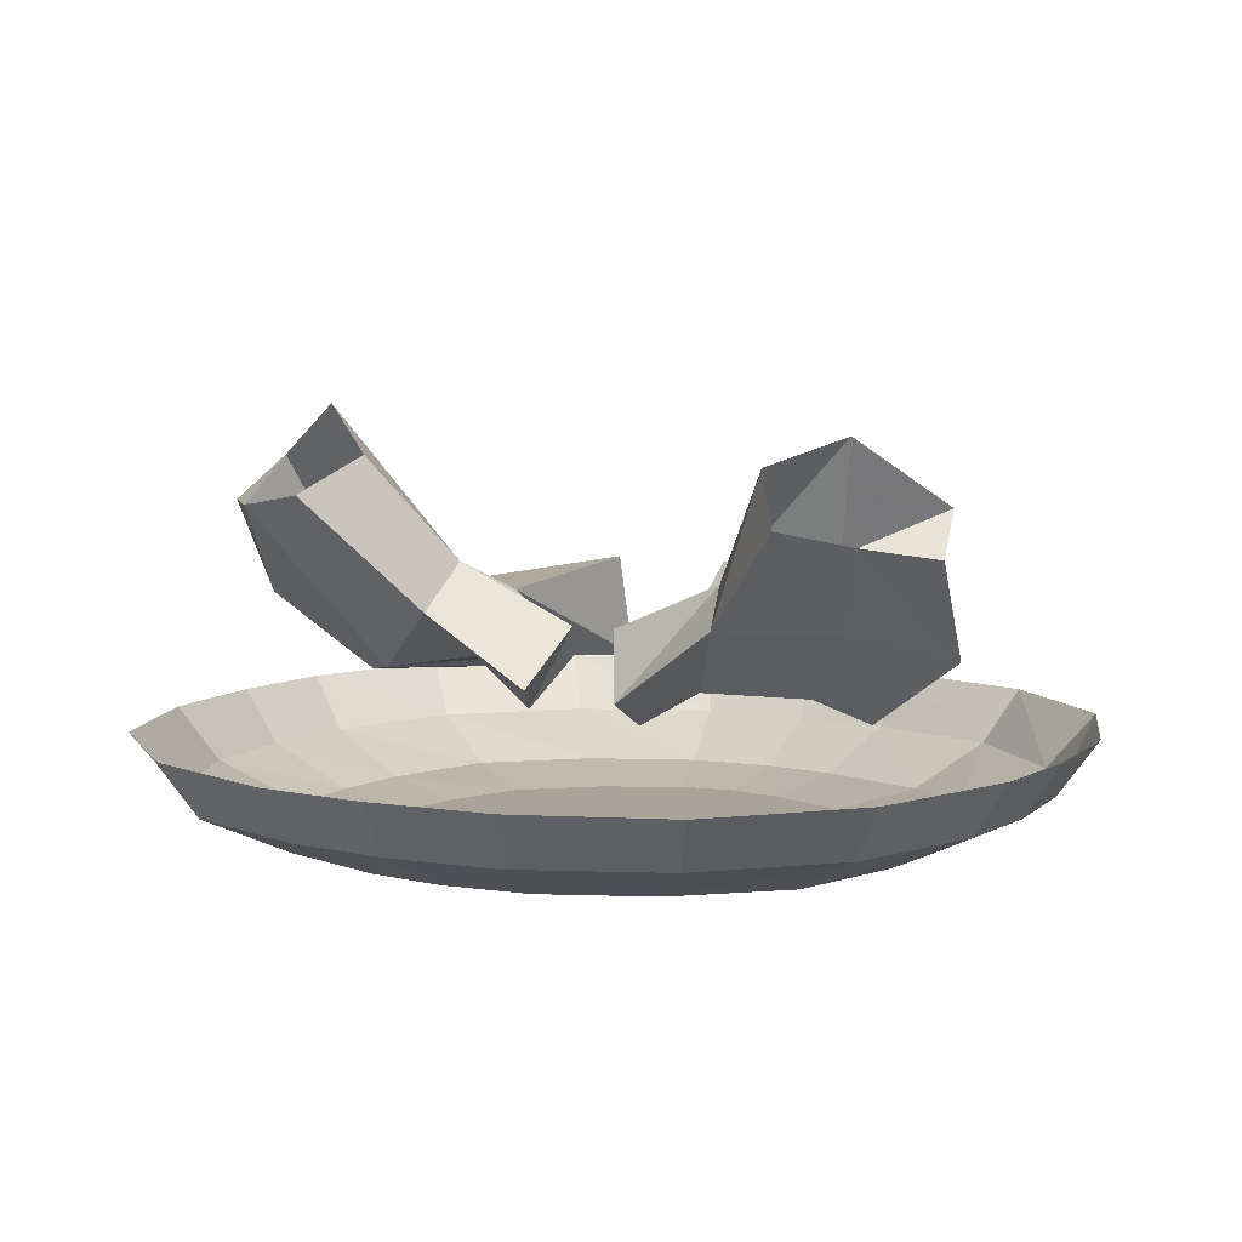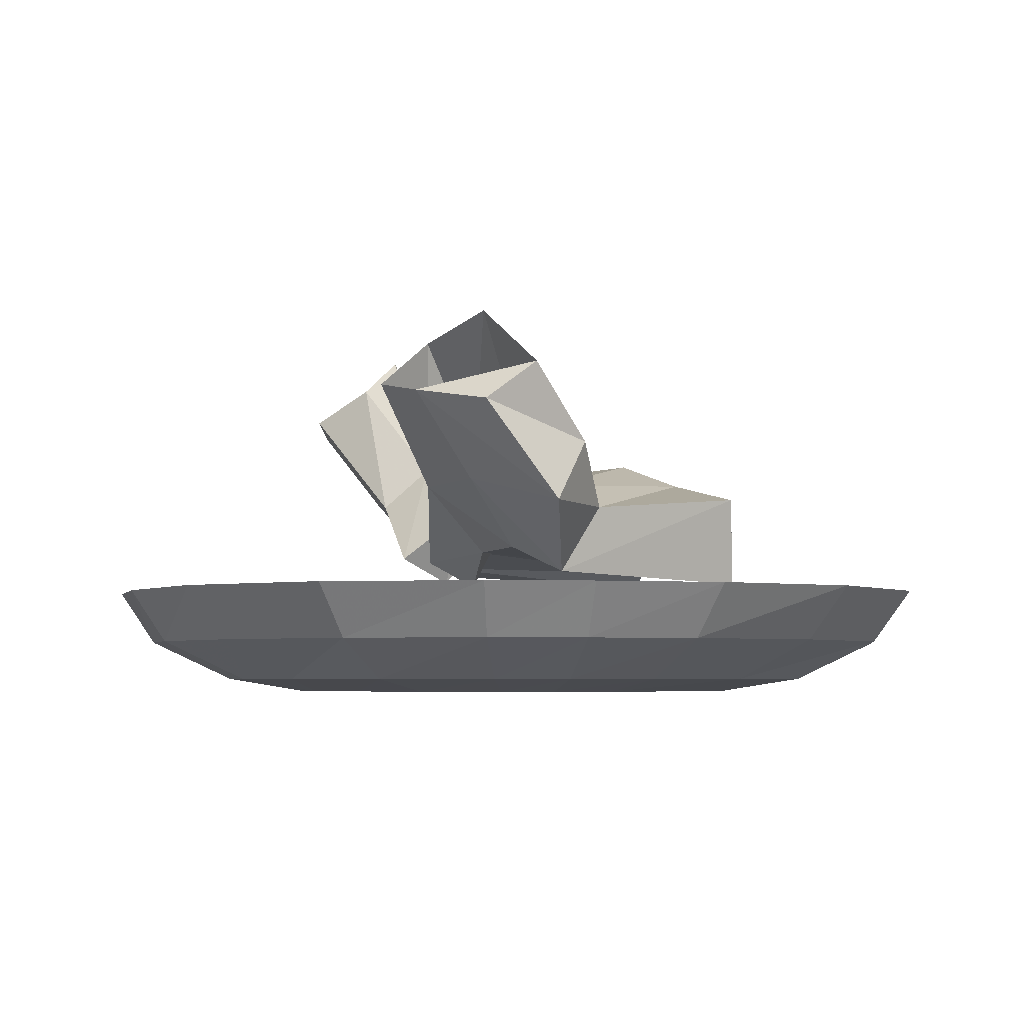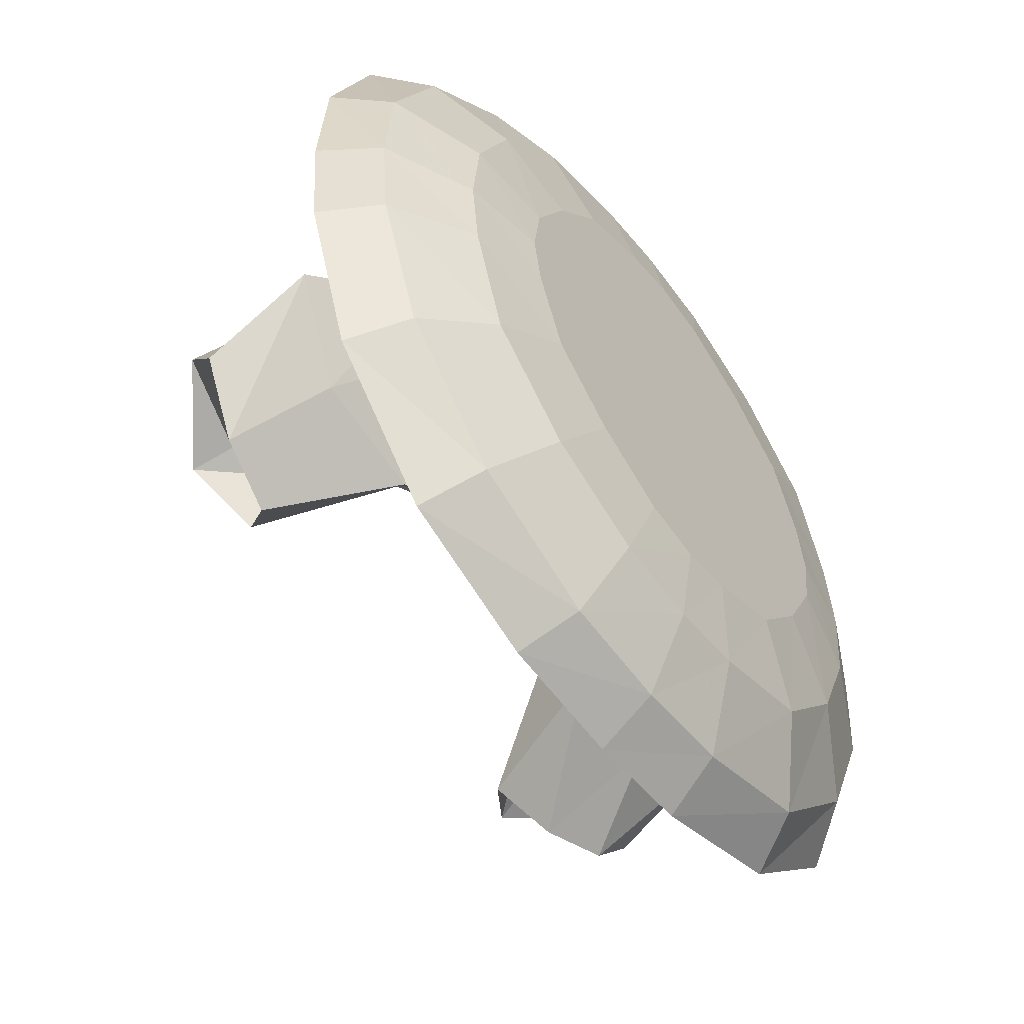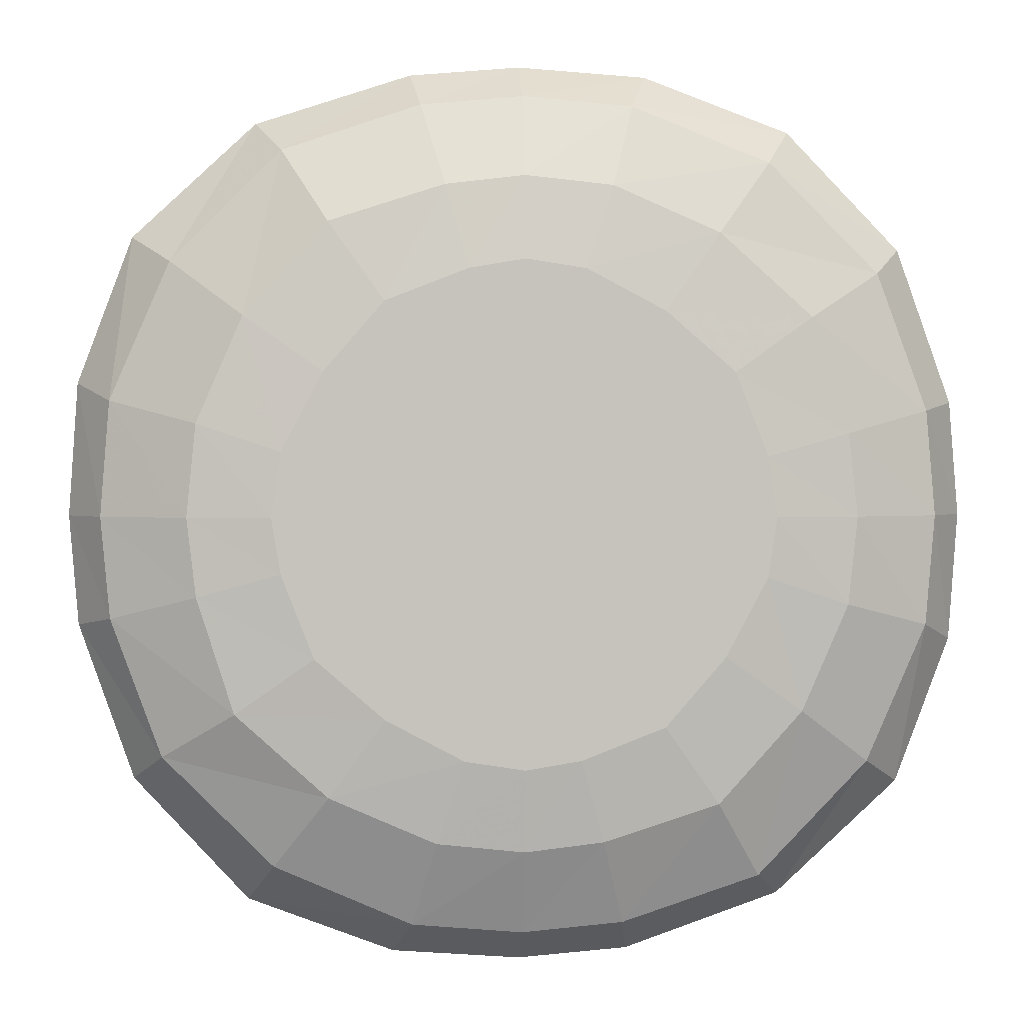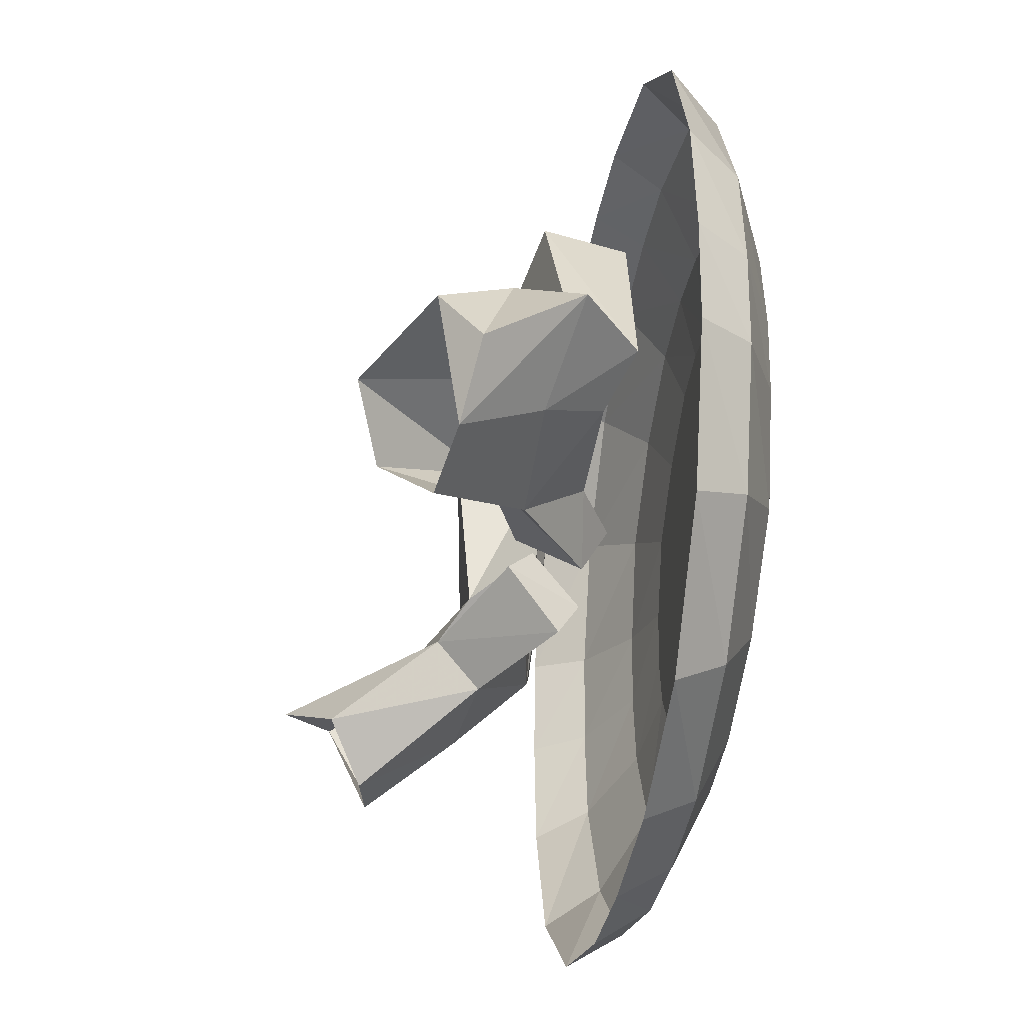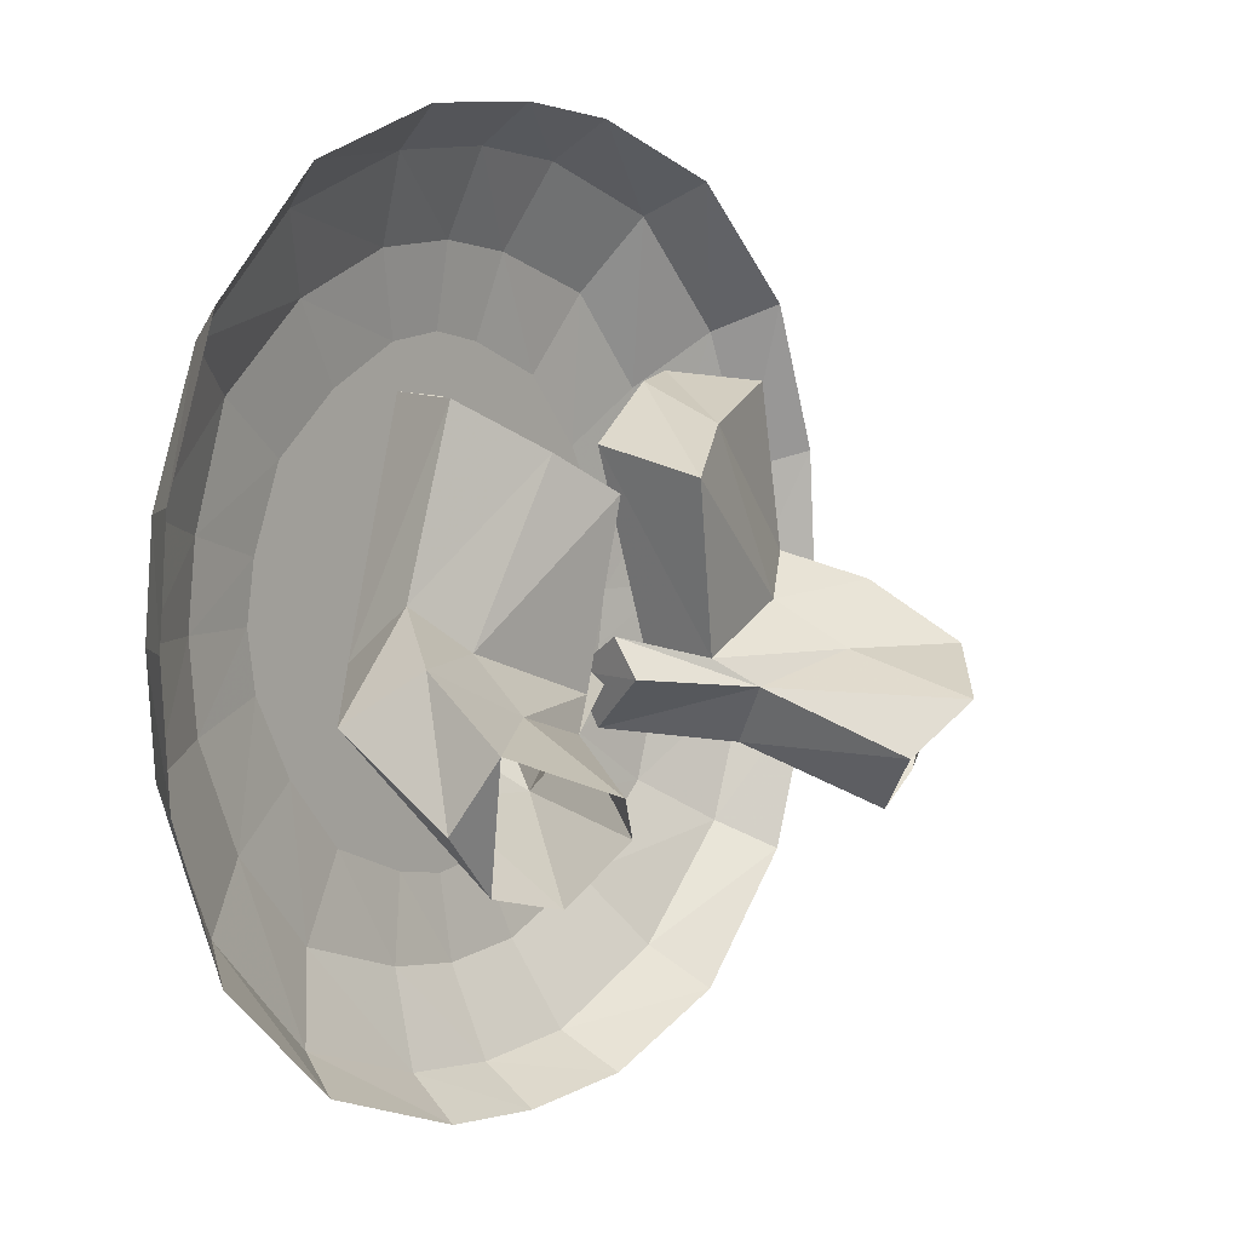
<metadata>
{"format":"obj","ext":"obj","renderer":"f3d","projection":"perspective","resolution":1024,"background":"white","views":[{"elev":7.3,"azim":28.8,"up":"+Z"},{"elev":-4.3,"azim":79.5,"up":"+Z"},{"elev":-54.8,"azim":126.5,"up":"+Y"},{"elev":1.5,"azim":176.3,"up":"+Y"},{"elev":-38.2,"azim":80.8,"up":"+Y"},{"elev":5.4,"azim":-52.3,"up":"+Y"}]}
</metadata>
<code>
v 0 0.7109 0.3359
v -0.1875 0.6953 0.3359
v -0.2188 0.7578 0.4297
v 0 0.7734 0.4297
v 0.1719 0.6953 0.3359
v 0.1328 0.5547 0.2656
v 0 0.5703 0.2656
v -0.1484 0.5547 0.2656
v -0.4219 0.6016 0.3359
v -0.4688 0.6641 0.4297
v -0.6094 0.4141 0.3359
v -0.6641 0.4609 0.4297
v -0.6953 0.1797 0.3359
v -0.7578 0.1953 0.4297
v -0.7109 0 0.3359
v -0.7734 0 0.4297
v -0.6953 -0.1875 0.3359
v -0.7578 -0.2188 0.4297
v -0.5938 -0.4219 0.3359
v -0.6641 -0.4688 0.4297
v -0.4062 -0.6172 0.3359
v -0.4531 -0.6641 0.4297
v -0.1719 -0.6953 0.3359
v -0.1875 -0.7578 0.4297
v 0 -0.7109 0.3359
v 0 -0.7734 0.4297
v 0.1875 -0.6953 0.3359
v 0.2188 -0.7578 0.4297
v 0.4219 -0.5938 0.3359
v 0.4688 -0.6641 0.4297
v 0.6094 -0.4062 0.3359
v 0.6641 -0.4531 0.4297
v 0.6953 -0.1719 0.3359
v 0.7578 -0.1875 0.4297
v 0.7109 0 0.3359
v 0.7734 0 0.4297
v 0.6953 0.1953 0.3359
v 0.7578 0.2266 0.4297
v 0.5938 0.4297 0.3359
v 0.6641 0.4766 0.4297
v 0.4062 0.6172 0.3359
v 0.4531 0.6719 0.4297
v 0.1875 0.7578 0.4297
v -0.3281 0.4766 0.2656
v -0.4844 0.3359 0.2656
v -0.5469 0.1406 0.2656
v -0.5625 0 0.2656
v -0.5469 -0.1484 0.2656
v -0.4688 -0.3281 0.2656
v -0.3281 -0.4844 0.2656
v -0.1328 -0.5469 0.2656
v 0 -0.5625 0.2656
v 0.1484 -0.5469 0.2656
v 0.3281 -0.4688 0.2656
v 0.4844 -0.3281 0.2656
v 0.5469 -0.1328 0.2656
v 0.5625 0 0.2656
v 0.5469 0.1562 0.2656
v 0.4688 0.3359 0.2656
v 0.3281 0.4922 0.2656
v 0.2344 0.3594 0.2422
v 0.09375 0.4141 0.2422
v 0 0.4297 0.2422
v -0.1016 0.4141 0.2422
v -0.2344 0.3438 0.2422
v -0.3516 0.2422 0.2422
v -0.4062 0.1016 0.2422
v -0.4219 0 0.2422
v -0.4062 -0.1016 0.2422
v -0.3359 -0.2344 0.2422
v -0.2344 -0.3516 0.2422
v -0.09375 -0.4062 0.2422
v 0 -0.4219 0.2422
v 0.1016 -0.4062 0.2422
v 0.2344 -0.3359 0.2422
v 0.3516 -0.2344 0.2422
v 0.4062 -0.09375 0.2422
v 0.4219 0 0.2422
v 0.4062 0.1094 0.2422
v 0.3359 0.2422 0.2422
v 0 0 0.2422
v 0.08594 0.2109 0.6875
v 0.1953 0.2891 0.6406
v 0.2422 0.3516 0.4609
v 0.08594 0.2578 0.4922
v 0.1797 -0.07031 0.6406
v 0.3672 0.007812 0.625
v 0.4531 0.07812 0.5781
v 0.3672 0.3516 0.6016
v 0.3203 0.3672 0.4453
v 0.3828 -0.07031 0.5078
v 0.1953 -0.09375 0.5078
v 0.04688 -0.03125 0.5547
v 0.2422 -0.1172 0.6875
v 0.4297 -0.07031 0.7266
v 0.5469 0.03125 0.6875
v 0.6172 -0.03125 0.5781
v 0.4531 0.007812 0.4609
v 0.4766 -0.1641 0.625
v 0.2734 -0.2109 0.625
v 0.08594 -0.1797 0.4922
v 0.08594 -0.09375 0.4453
v 0.03906 -0.09375 0.6016
v 0.3672 -0.2266 0.8828
v 0.4766 -0.1406 0.9297
v 0.6172 -0.07031 0.8203
v 0.6406 -0.1641 0.75
v 0.5469 -0.2734 0.7734
v 0.4297 -0.3203 0.7969
v -0.2734 0.3359 0.4922
v -0.2266 0.2578 0.6562
v -0.1094 0.1953 0.6875
v -0.1094 0.2422 0.5078
v -0.2266 -0.09375 0.5391
v -0.4062 -0.09375 0.5078
v -0.3359 0.3438 0.4609
v -0.3828 0.3359 0.6016
v -0.4766 0.05469 0.6016
v -0.3828 -0.01562 0.6406
v -0.1484 -0.09375 0.6562
v -0.05469 -0.04688 0.5547
v -0.1094 -0.1172 0.4609
v -0.0625 -0.2109 0.5078
v -0.2422 -0.2266 0.625
v -0.4531 -0.2109 0.6406
v -0.4766 -0.03125 0.4922
v -0.6406 -0.09375 0.625
v -0.5781 -0.01562 0.7266
v -0.4062 -0.09375 0.75
v -0.2266 -0.1406 0.7031
v -0.03906 -0.09375 0.6016
v -0.3359 -0.2578 0.8828
v -0.4062 -0.3516 0.8203
v -0.5312 -0.3203 0.7969
v -0.4531 -0.1797 0.9609
v -0.5938 -0.1172 0.8672
v -0.6172 -0.2266 0.7969
f 1 2 3
f 1 3 4
f 1 4 5
f 2 9 10
f 2 10 3
f 9 11 12
f 9 12 10
f 11 13 14
f 11 14 12
f 13 15 16
f 13 16 14
f 15 17 18
f 15 18 16
f 17 19 20
f 17 20 18
f 19 21 22
f 19 22 20
f 21 23 24
f 21 24 22
f 23 25 26
f 23 26 24
f 25 27 28
f 25 28 26
f 27 29 30
f 27 30 28
f 29 31 32
f 29 32 30
f 31 33 34
f 31 34 32
f 33 35 36
f 33 36 34
f 35 37 38
f 35 38 36
f 37 39 40
f 37 40 38
f 39 41 42
f 39 42 40
f 41 5 43
f 41 43 42
f 5 4 43
f 1 5 6
f 1 6 7
f 1 7 2
f 2 7 8
f 2 8 9
f 9 8 44
f 9 44 11
f 11 44 45
f 11 45 13
f 13 45 46
f 13 46 15
f 15 46 47
f 15 47 17
f 17 47 48
f 17 48 19
f 19 48 49
f 19 49 21
f 21 49 50
f 21 50 23
f 23 50 51
f 23 51 25
f 25 51 52
f 25 52 27
f 27 52 53
f 27 53 29
f 29 53 54
f 29 54 31
f 31 54 55
f 31 55 33
f 33 55 56
f 33 56 35
f 35 56 57
f 35 57 37
f 37 57 58
f 37 58 39
f 39 58 59
f 39 59 41
f 41 59 60
f 41 60 5
f 5 60 6
f 6 60 61
f 6 61 62
f 6 62 7
f 7 62 63
f 7 63 8
f 8 63 64
f 8 64 44
f 44 64 65
f 44 65 45
f 45 65 66
f 45 66 46
f 46 66 67
f 46 67 47
f 47 67 68
f 47 68 48
f 48 68 69
f 48 69 49
f 49 69 70
f 49 70 50
f 50 70 71
f 50 71 51
f 51 71 72
f 51 72 52
f 52 72 73
f 52 73 53
f 53 73 74
f 53 74 54
f 54 74 75
f 54 75 55
f 55 75 76
f 55 76 56
f 56 76 77
f 56 77 57
f 57 77 78
f 57 78 58
f 58 78 79
f 58 79 59
f 59 79 80
f 59 80 60
f 60 80 61
f 61 80 81
f 61 81 62
f 62 81 63
f 63 81 64
f 64 81 65
f 65 81 66
f 66 81 67
f 67 81 68
f 68 81 69
f 69 81 70
f 70 81 71
f 71 81 72
f 72 81 73
f 73 81 74
f 74 81 75
f 75 81 76
f 76 81 77
f 77 81 78
f 78 81 79
f 79 81 80
f 82 83 84
f 82 84 85
f 82 85 86
f 82 86 87
f 82 87 83
f 83 87 88
f 83 88 89
f 83 89 90
f 83 90 84
f 84 90 91
f 84 91 92
f 84 92 85
f 85 92 86
f 86 92 93
f 86 93 94
f 86 94 95
f 86 95 87
f 87 95 96
f 87 96 88
f 88 96 97
f 88 97 98
f 88 98 89
f 89 98 90
f 90 98 91
f 91 98 99
f 91 99 100
f 91 100 92
f 92 100 101
f 92 101 102
f 92 102 93
f 93 102 103
f 93 103 94
f 94 103 101
f 94 101 100
f 94 100 104
f 94 104 105
f 94 105 95
f 95 105 106
f 95 106 96
f 96 106 107
f 96 107 97
f 97 107 108
f 97 108 99
f 97 99 98
f 104 100 109
f 109 100 99
f 109 99 108
f 103 102 101
f 106 108 107
f 110 111 112
f 110 112 113
f 110 113 114
f 110 114 115
f 110 115 116
f 110 116 111
f 111 116 117
f 111 117 118
f 111 118 119
f 111 119 112
f 112 119 120
f 112 120 113
f 113 120 114
f 114 120 121
f 114 121 122
f 114 122 123
f 114 123 124
f 114 124 115
f 115 124 125
f 115 125 126
f 115 126 116
f 116 126 117
f 117 126 118
f 118 126 127
f 118 127 128
f 118 128 119
f 119 128 129
f 119 129 120
f 120 129 130
f 120 130 121
f 121 130 131
f 121 131 122
f 122 131 123
f 123 131 130
f 123 130 124
f 124 130 132
f 124 132 133
f 124 133 125
f 125 133 134
f 125 134 127
f 125 127 126
f 130 129 135
f 130 135 132
f 135 129 136
f 136 129 128
f 136 128 137
f 136 137 134
f 134 137 127
f 127 137 128

</code>
